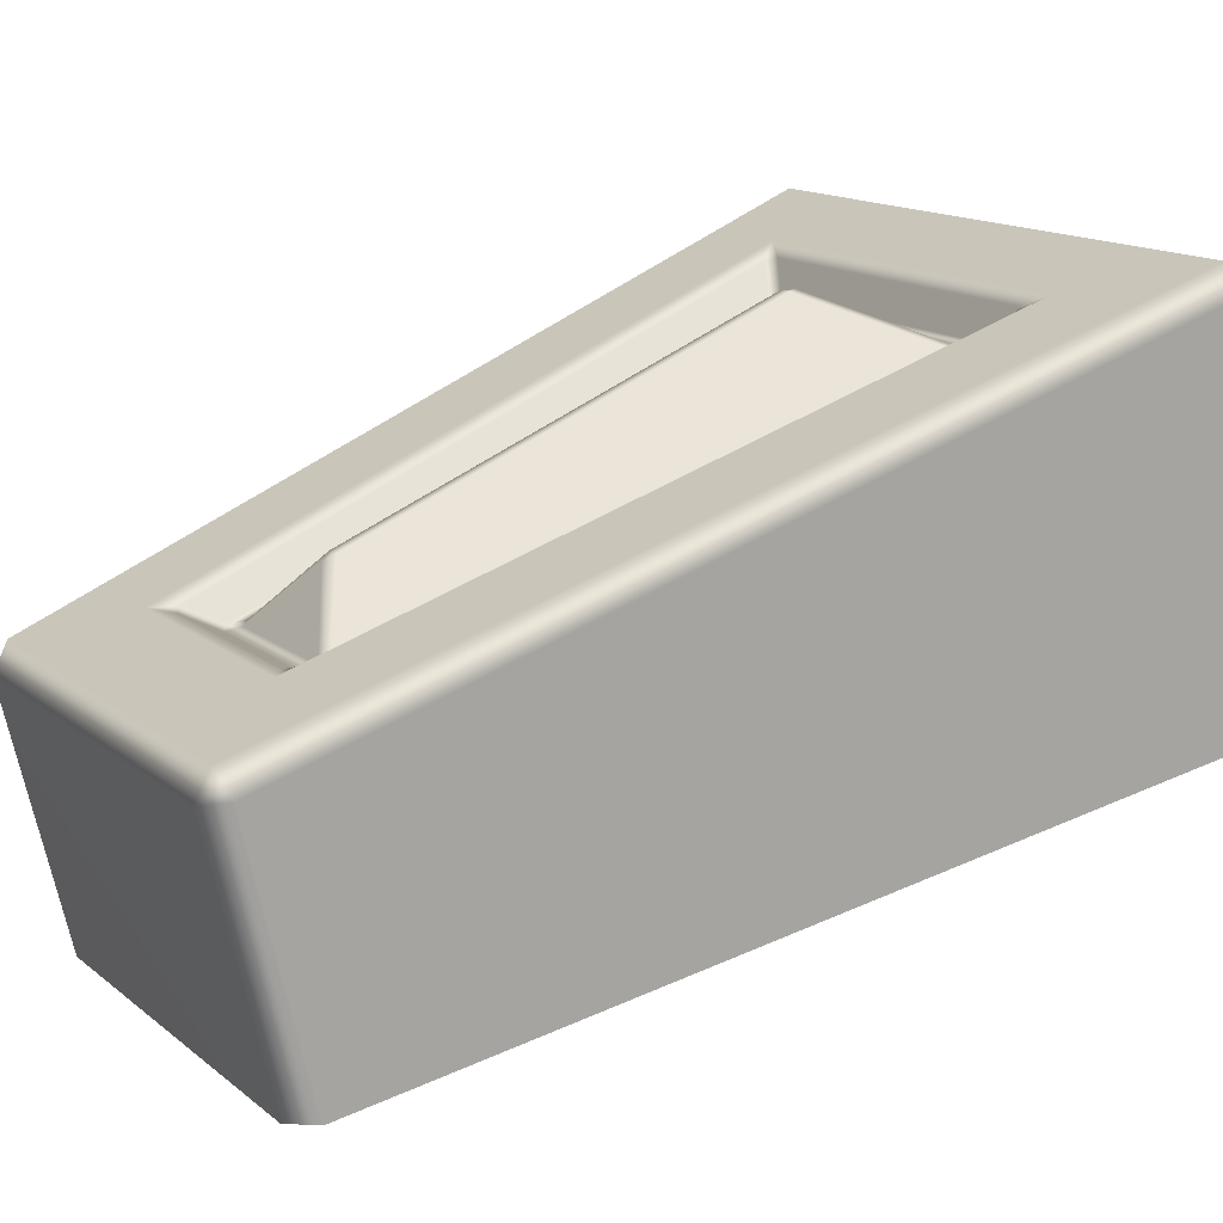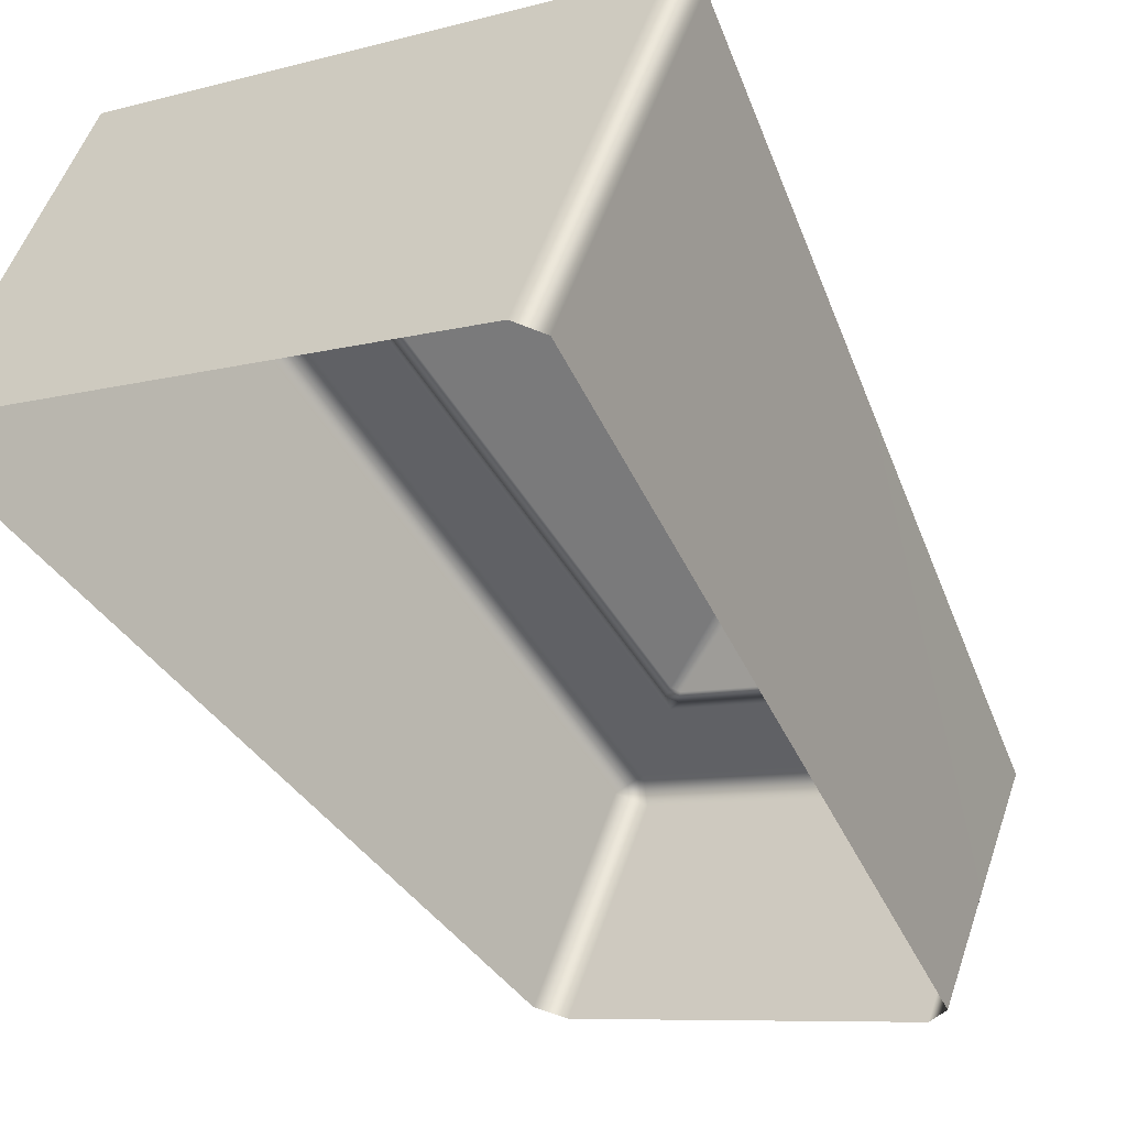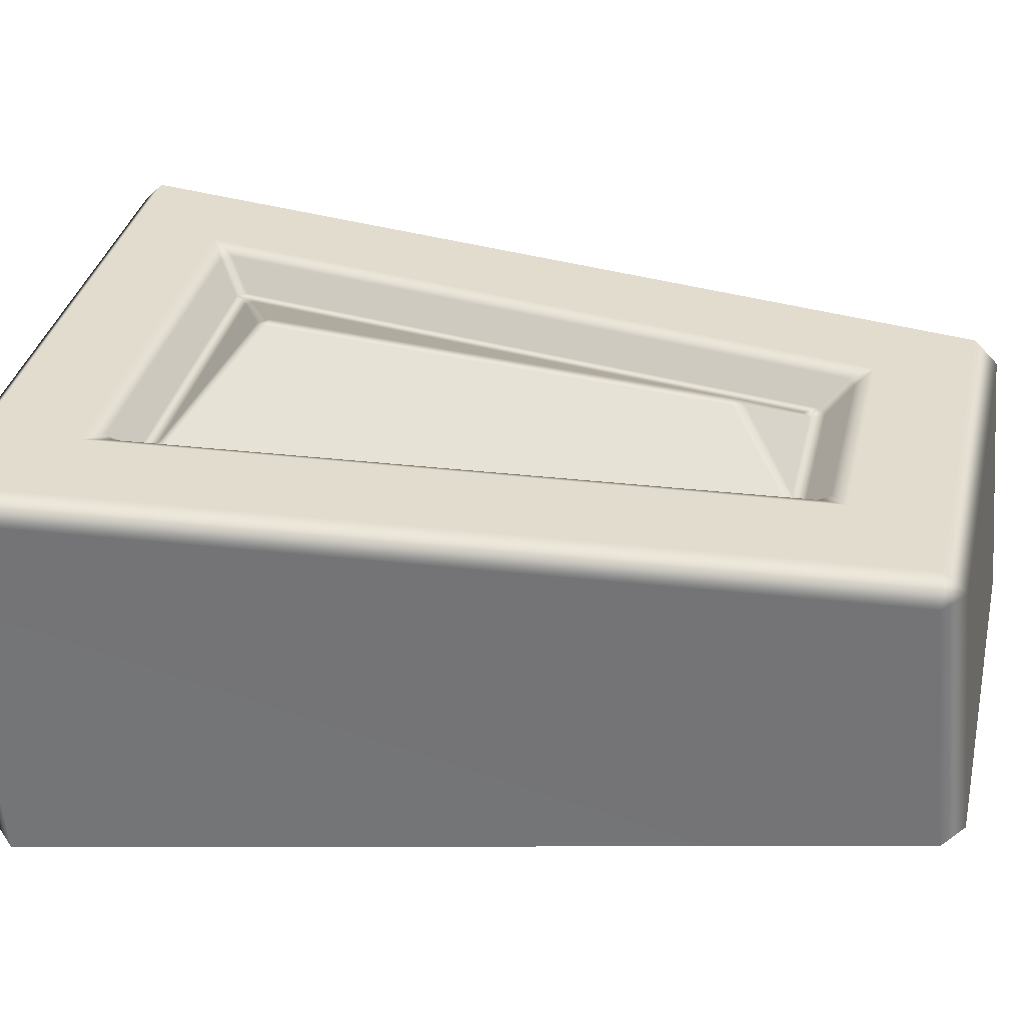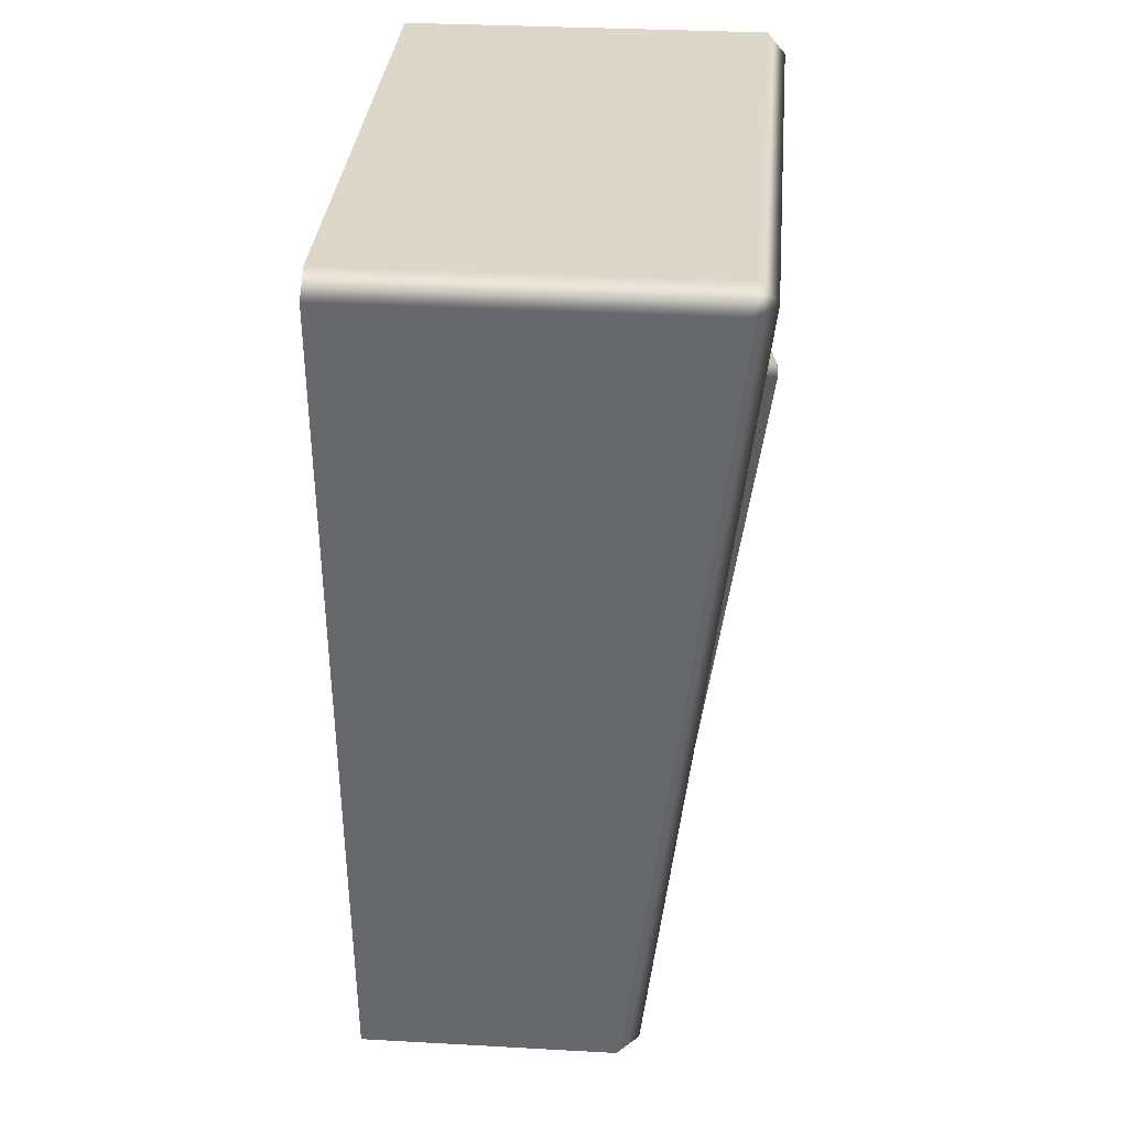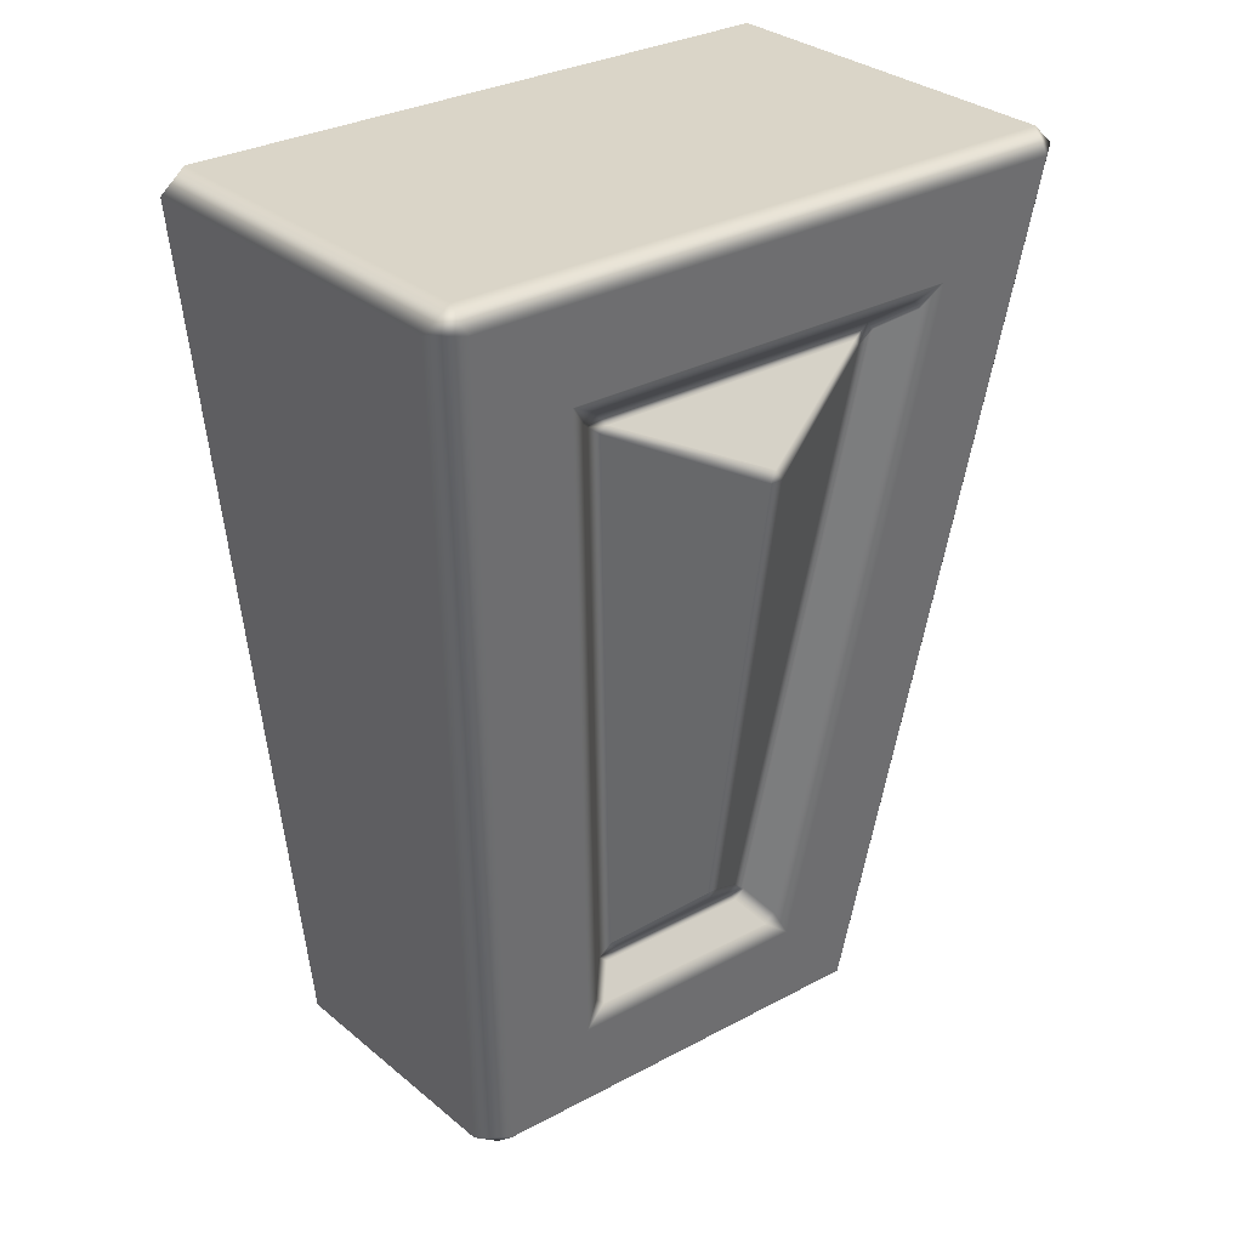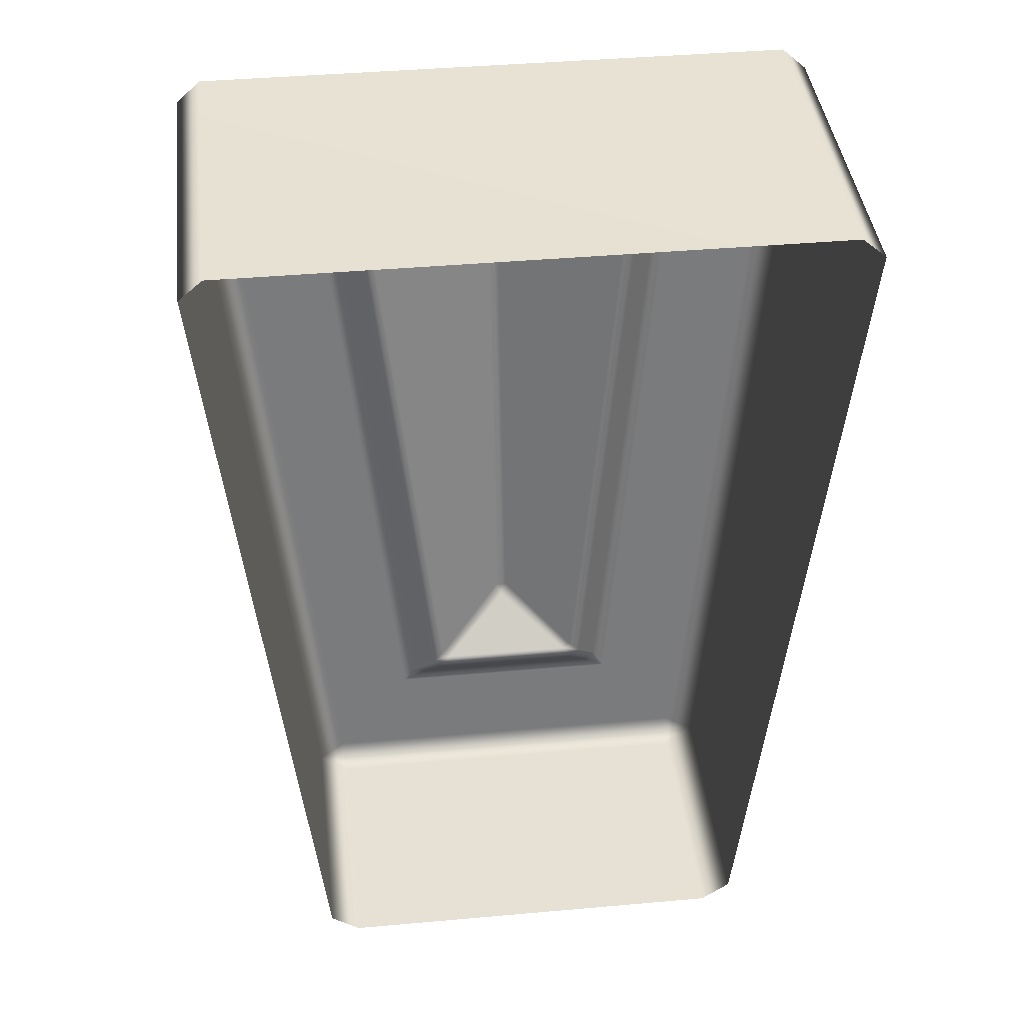
<metadata>
{"format":"obj","ext":"obj","renderer":"f3d","projection":"perspective","resolution":1024,"background":"white","views":[{"elev":39.4,"azim":56.8,"up":"+Z"},{"elev":-47.0,"azim":-150.1,"up":"+Z"},{"elev":11.1,"azim":-76.8,"up":"+Z"},{"elev":30.6,"azim":-107.1,"up":"+Y"},{"elev":29.3,"azim":-60.8,"up":"+Y"},{"elev":39.5,"azim":151.8,"up":"+Y"}]}
</metadata>
<code>
o Bistro_Research_Exterior_Paris_Building_01_paris_buildi_94a3156
v 2.652 11.63 2.969
v 2.747 11.63 2.733
v 2.81 11.02 2.758
v 2.743 11.02 2.926
v 2.755 11.02 2.947
v 2.664 11.63 2.99
v 2.734 11.56 3.009
v 2.991 11.56 3.112
v 3.055 11.63 3.146
v 2.805 11.09 2.975
v 3.019 11.02 3.052
v 3.042 11.02 3.045
v 3.109 11.02 2.877
v 3.172 11.63 2.903
v 3.078 11.63 3.139
v 2.963 11.09 3.038
v 2.949 11.1 3.029
v 2.982 11.55 3.101
v 2.956 11.11 3.032
v 2.821 11.1 2.977
v 2.941 11.12 3.009
v 2.814 11.11 2.975
v 2.84 11.12 2.969
v 2.833 11.12 2.967
v 2.747 11.55 3.007
v 2.935 11.13 3.008
v 2.752 11.55 3.01
v 2.772 11.53 2.996
v 2.977 11.55 3.1
v 2.777 11.54 2.999
v 2.967 11.54 3.075
v 2.972 11.53 3.077
v 2.948 11.12 3.013
v 2.963 11.52 3.072
v 2.959 11.53 3.071
v 2.786 11.53 3.002
v 2.939 11.13 3.01
v 2.782 11.52 2.999
v 2.859 11.49 3.07
v 2.862 11.48 3.072
v 2.854 11.48 3.069
v 2.88 11.17 3.027
v 2.841 11.13 2.971
v 2.872 11.17 3.024
v 2.877 11.16 3.023
v 2.846 11.13 2.973
v 2.829 11.01 2.766
v 2.763 11.01 2.932
v 3.09 11.01 2.87
v 3.023 11.01 3.036
v 3.156 11.64 2.897
v 3.061 11.64 3.135
v 2.762 11.64 2.739
v 2.667 11.64 2.977
f 1 2 3
f 4 1 3
f 1 4 5
f 6 1 5
f 6 5 7
f 6 7 8
f 9 6 8
f 5 10 7
f 5 11 10
f 11 12 9
f 12 13 14
f 15 12 14
f 12 15 9
f 11 9 16
f 11 16 10
f 9 8 16
f 10 16 17
f 16 8 18
f 16 19 17
f 19 16 18
f 20 10 17
f 17 19 21
f 10 20 22
f 7 10 22
f 20 17 23
f 17 21 23
f 22 20 24
f 20 23 24
f 25 7 22
f 23 21 26
f 7 25 27
f 8 7 27
f 25 22 28
f 22 24 28
f 29 8 27
f 8 29 18
f 27 25 30
f 25 28 30
f 29 27 31
f 27 30 31
f 18 29 32
f 29 31 32
f 18 32 33
f 19 18 33
f 19 33 21
f 21 33 26
f 32 31 34
f 33 32 34
f 31 30 35
f 31 35 34
f 30 36 35
f 30 28 36
f 37 33 34
f 33 37 26
f 28 38 36
f 28 24 38
f 35 36 39
f 36 38 39
f 35 39 40
f 34 35 40
f 38 41 39
f 39 41 40
f 34 40 42
f 40 41 42
f 37 34 42
f 38 43 41
f 24 43 38
f 41 44 42
f 43 44 41
f 37 42 45
f 45 42 44
f 26 37 45
f 43 46 44
f 46 45 44
f 46 43 24
f 46 26 45
f 23 46 24
f 46 23 26
f 3 47 4
f 47 48 4
f 4 48 5
f 47 49 48
f 5 48 11
f 49 50 48
f 48 50 11
f 50 49 13
f 50 12 11
f 12 50 13
f 14 51 15
f 51 52 15
f 9 15 52
f 52 51 53
f 9 52 6
f 54 52 53
f 52 54 6
f 54 53 2
f 6 54 1
f 1 54 2

</code>
